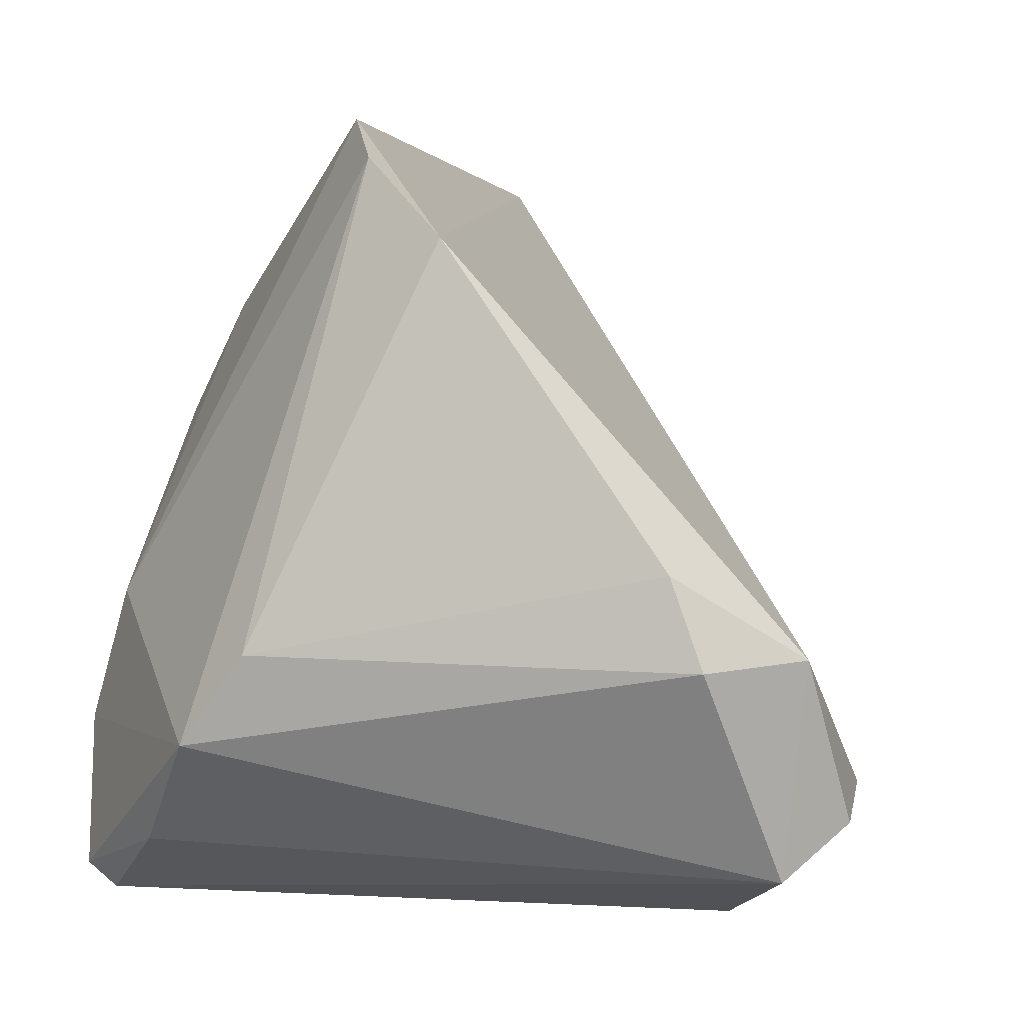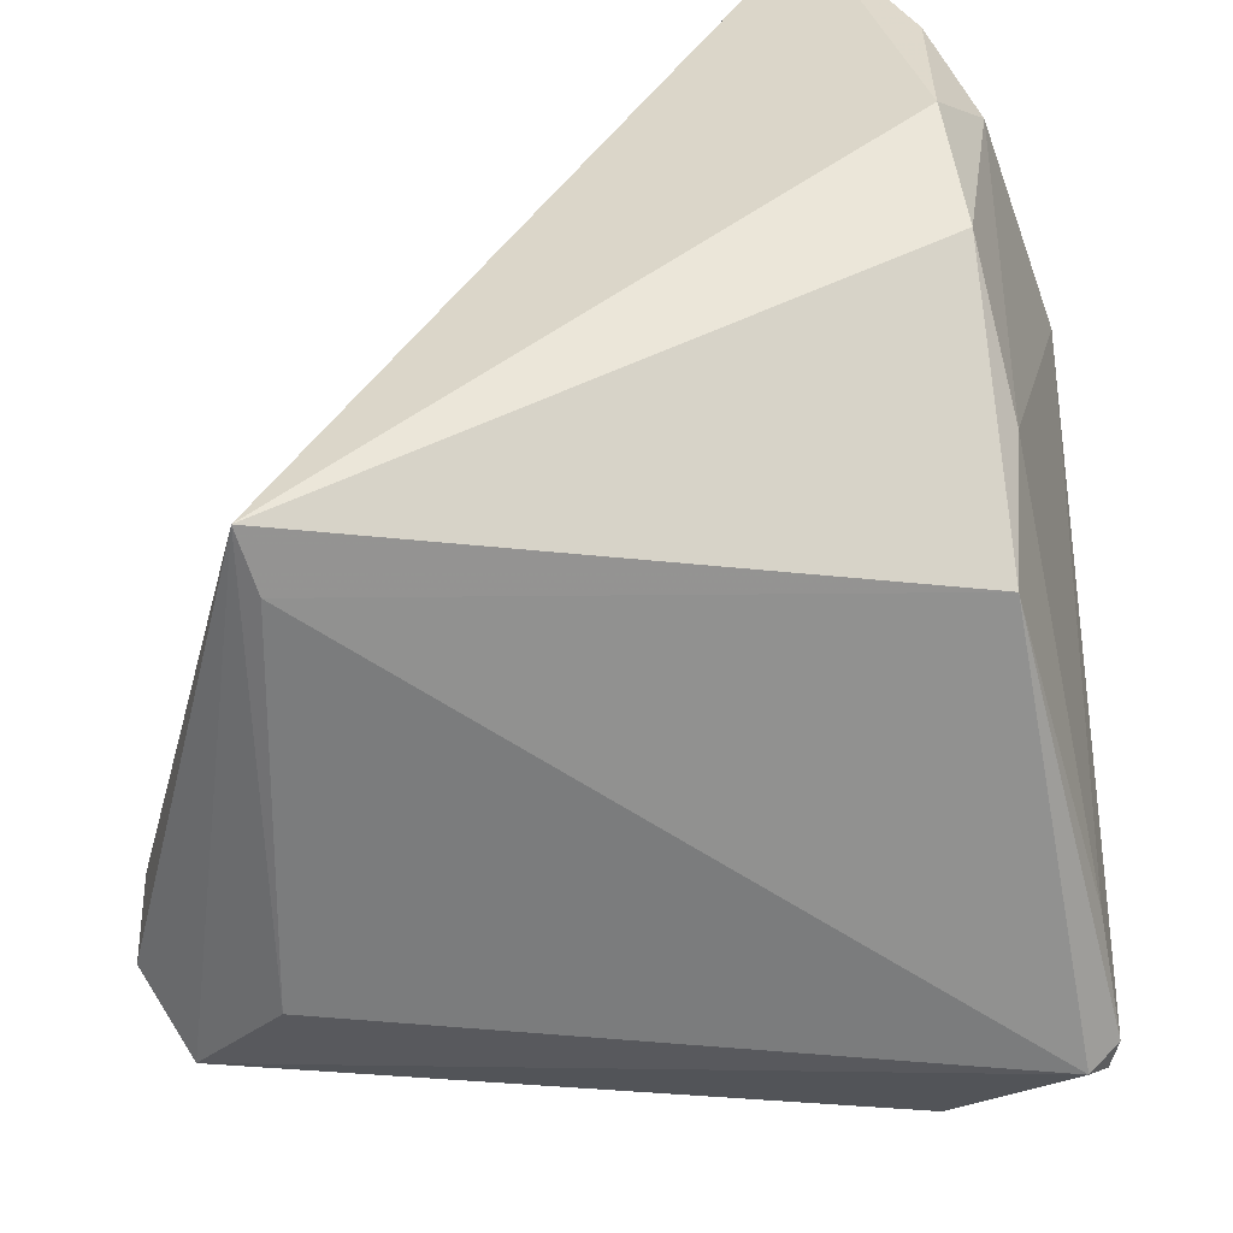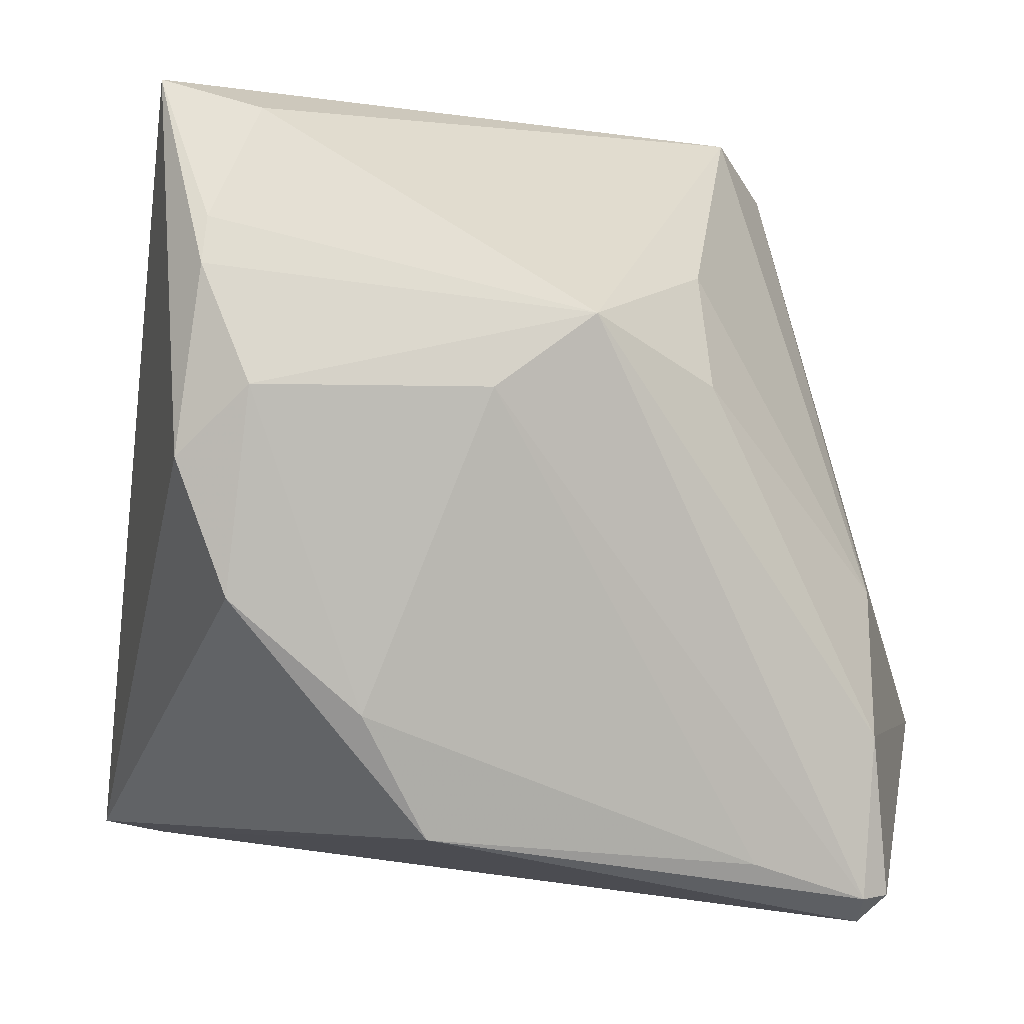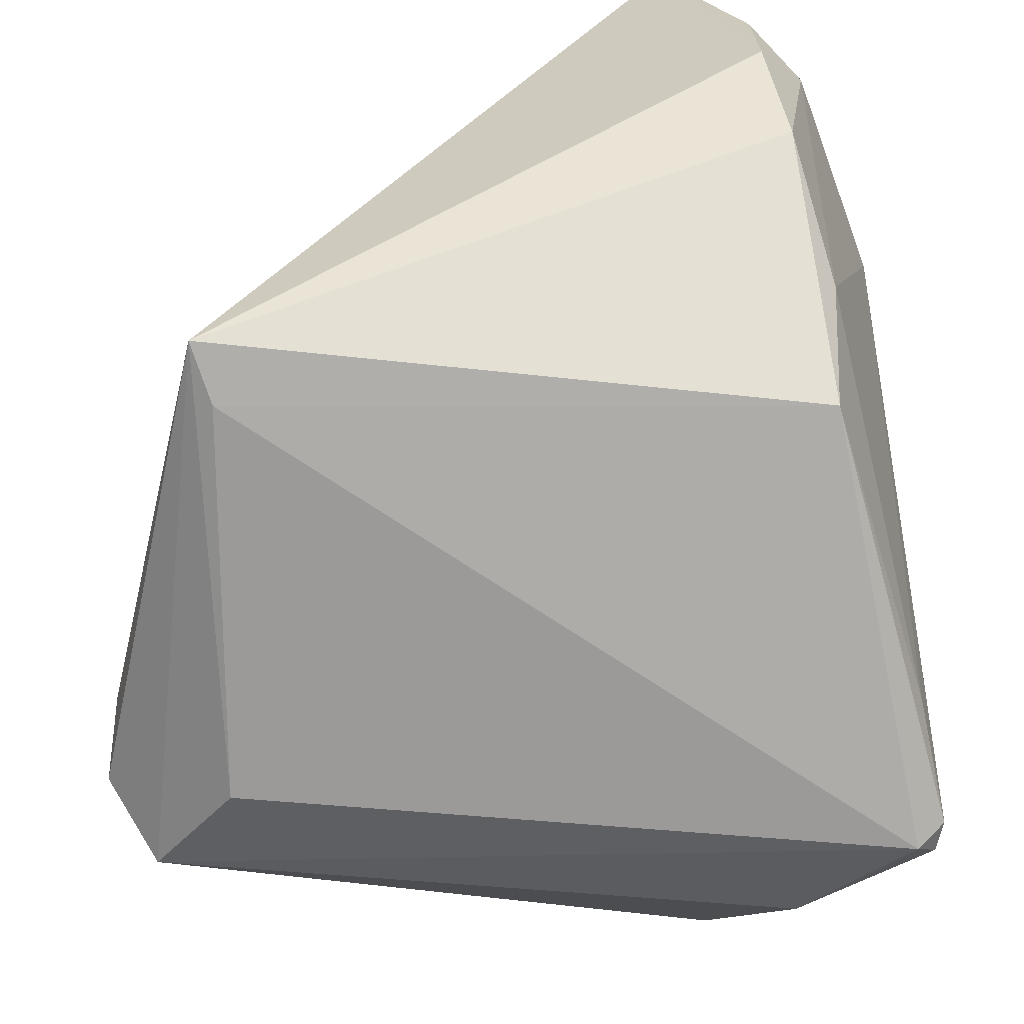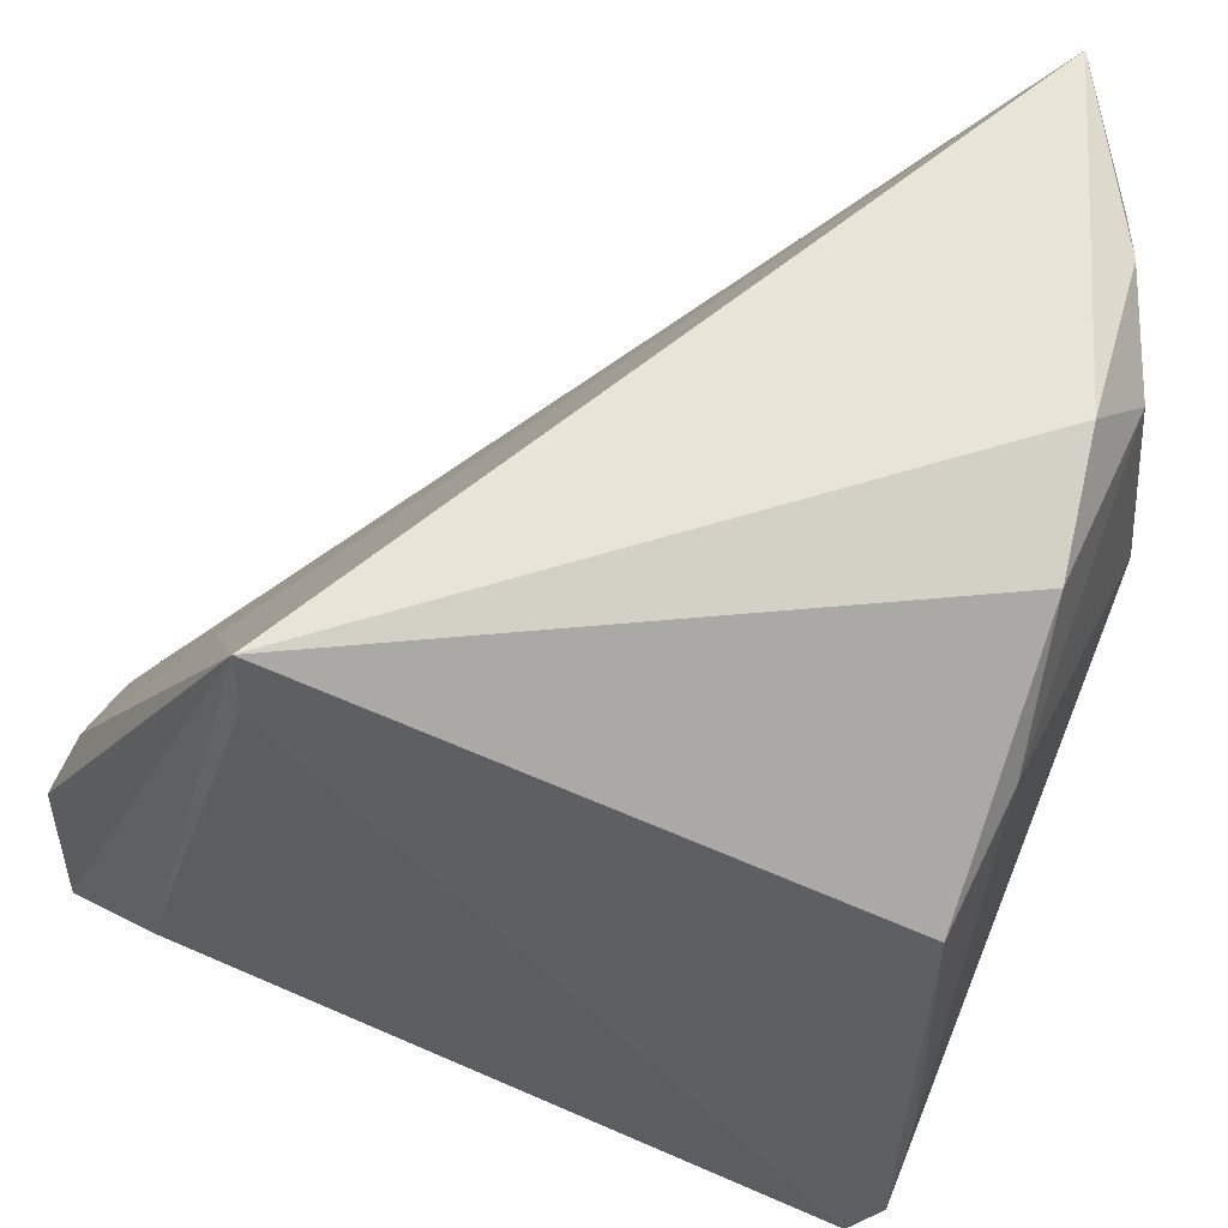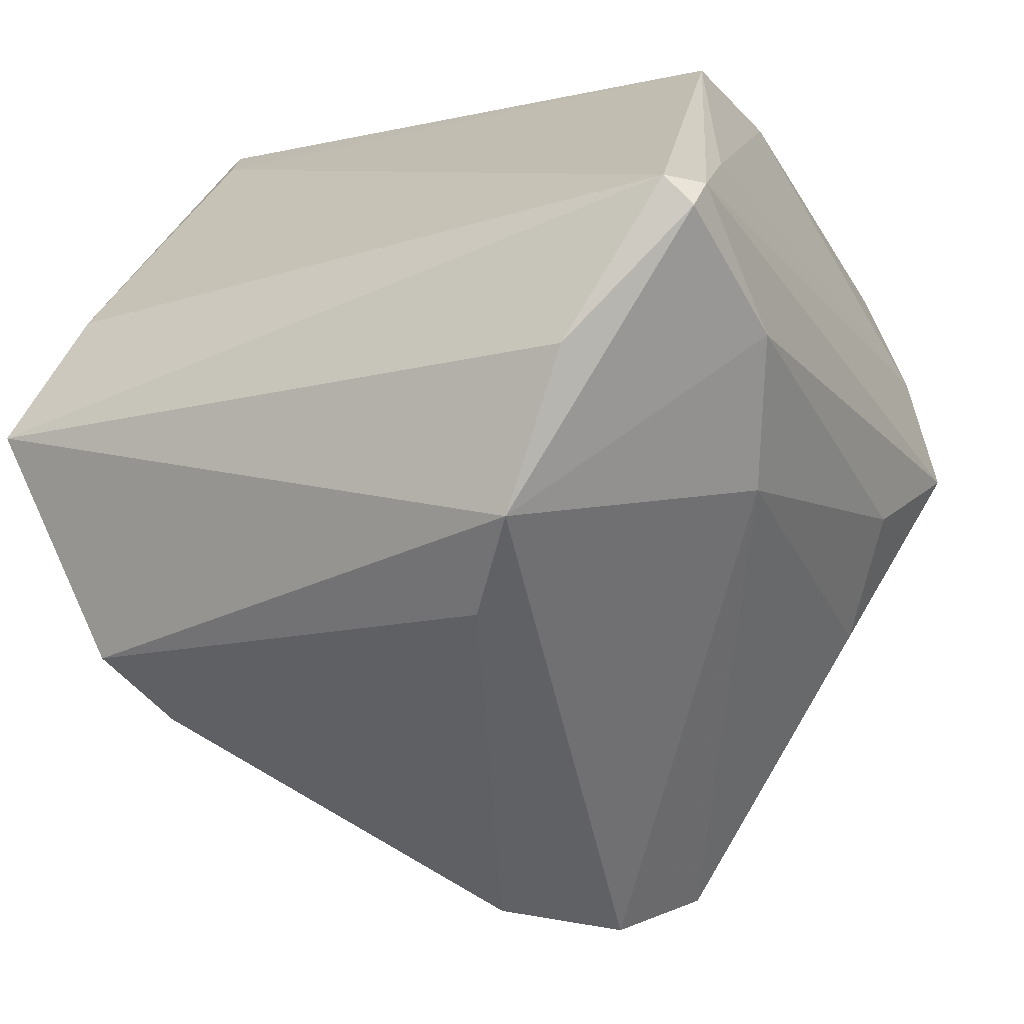
<metadata>
{"format":"obj","ext":"obj","renderer":"f3d","projection":"perspective","resolution":1024,"background":"white","views":[{"elev":-0.0,"azim":35.5,"up":"+Z"},{"elev":-51.8,"azim":-165.8,"up":"+Z"},{"elev":-0.2,"azim":-105.1,"up":"+Z"},{"elev":-62.6,"azim":-164.8,"up":"+Z"},{"elev":60.3,"azim":-162.9,"up":"+Y"},{"elev":-58.6,"azim":-154.7,"up":"+Y"}]}
</metadata>
<code>
v -0.03153 -0.02515 -0.0333
v 0.03458 -0.006268 -0.01113
v -0.02528 0.0369 0.03574
v 0.03412 -0.02086 -0.0133
v 0.01644 0.03141 -0.03161
v 0.01201 -0.02734 0.02329
v -0.03807 0.01175 0.009968
v -0.0182 -0.03097 -0.0295
v 0.03509 -0.009625 -0.03163
v -0.03276 -0.008781 0.01047
v -0.008995 -0.0369 -0.02023
v -0.0301 -0.02294 -0.03574
v 0.0168 0.0369 -0.03041
v -0.03218 -0.02375 -0.01948
v 0.02552 -0.002338 -0.03574
v -0.03767 0.002922 0.01614
v 0.03547 0.003258 -0.02396
v -0.03403 0.0329 -0.007053
v -0.0362 0.03138 0.01004
v -0.03149 0.03399 0.02383
v 0.02369 0.01917 -0.02058
v -0.03444 0.0219 -0.01666
v -0.03287 0.03471 0.01988
v -0.03339 -0.01231 -0.02999
v -0.02613 -0.02564 -0.007305
v 0.03807 -0.01033 -0.01251
v -0.03319 0.0369 0.00426
v 0.03806 -0.002987 -0.02687
v -0.03283 -0.02247 -0.0334
v 0.003463 -0.02632 0.03086
v -0.02783 0.02889 0.03333
v -0.002755 -0.02029 0.03547
v -0.02536 -0.01001 0.02038
v 0.03136 -0.02169 -0.005257
v -0.002627 -0.03599 -0.01224
v -0.03237 0.01602 -0.02713
f 15 13 9
f 9 12 15
f 1 11 14
f 36 18 13
f 3 6 26
f 6 30 35
f 35 30 11
f 32 6 3
f 32 30 6
f 31 32 3
f 33 32 16
f 32 31 16
f 16 19 7
f 13 15 5
f 5 15 12
f 5 36 13
f 12 36 5
f 11 1 8
f 8 1 12
f 9 11 8
f 8 12 9
f 12 1 29
f 29 36 12
f 29 16 7
f 29 1 14
f 14 16 29
f 18 36 22
f 22 19 18
f 7 19 22
f 3 26 2
f 21 17 13
f 21 26 17
f 21 2 26
f 21 13 3
f 3 2 21
f 34 26 6
f 6 35 34
f 28 26 9
f 17 26 28
f 9 13 28
f 13 17 28
f 30 32 25
f 14 11 25
f 11 30 25
f 25 32 33
f 18 19 27
f 3 13 27
f 13 18 27
f 3 27 23
f 23 27 19
f 19 16 23
f 36 29 24
f 24 22 36
f 24 29 7
f 7 22 24
f 9 26 4
f 26 34 4
f 4 11 9
f 4 35 11
f 4 34 35
f 33 16 10
f 10 25 33
f 10 16 14
f 14 25 10
f 20 31 3
f 3 23 20
f 20 16 31
f 20 23 16

</code>
